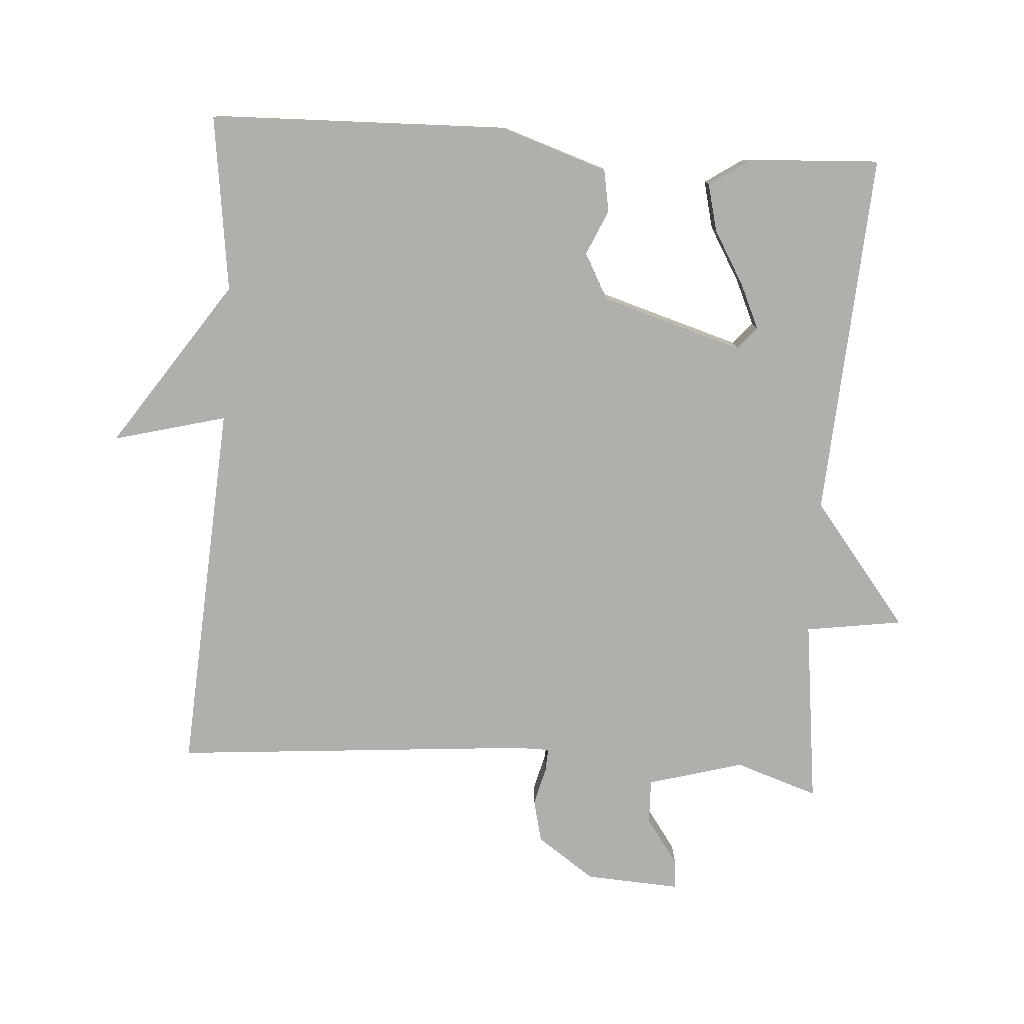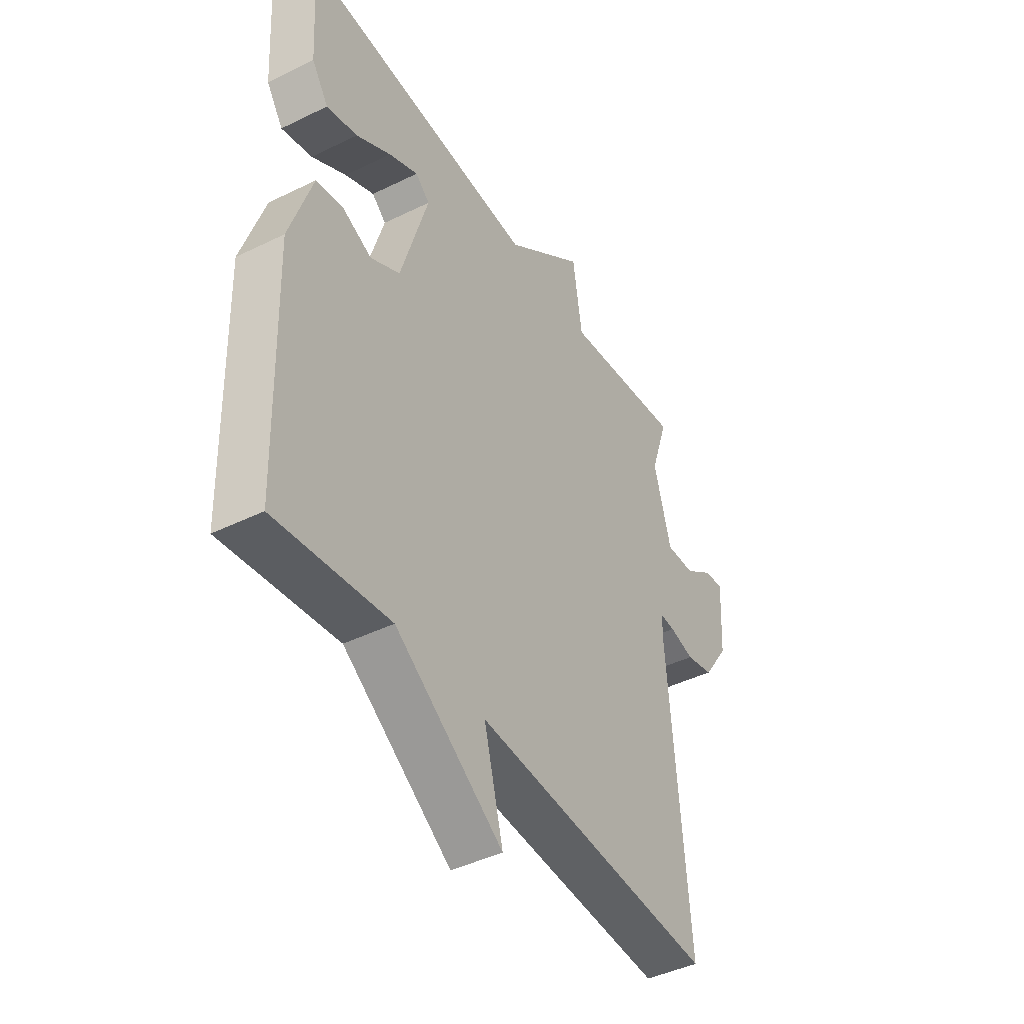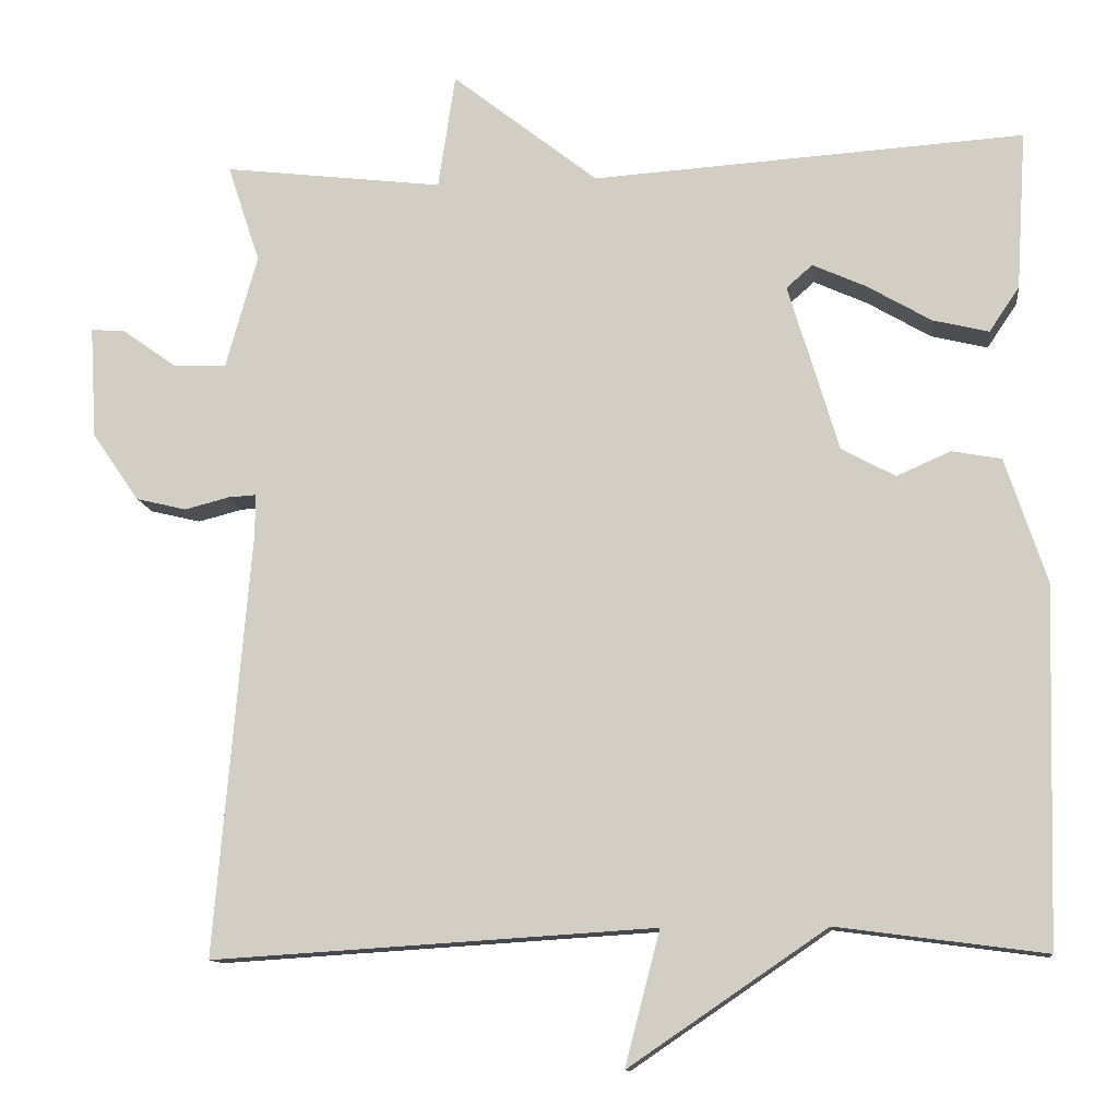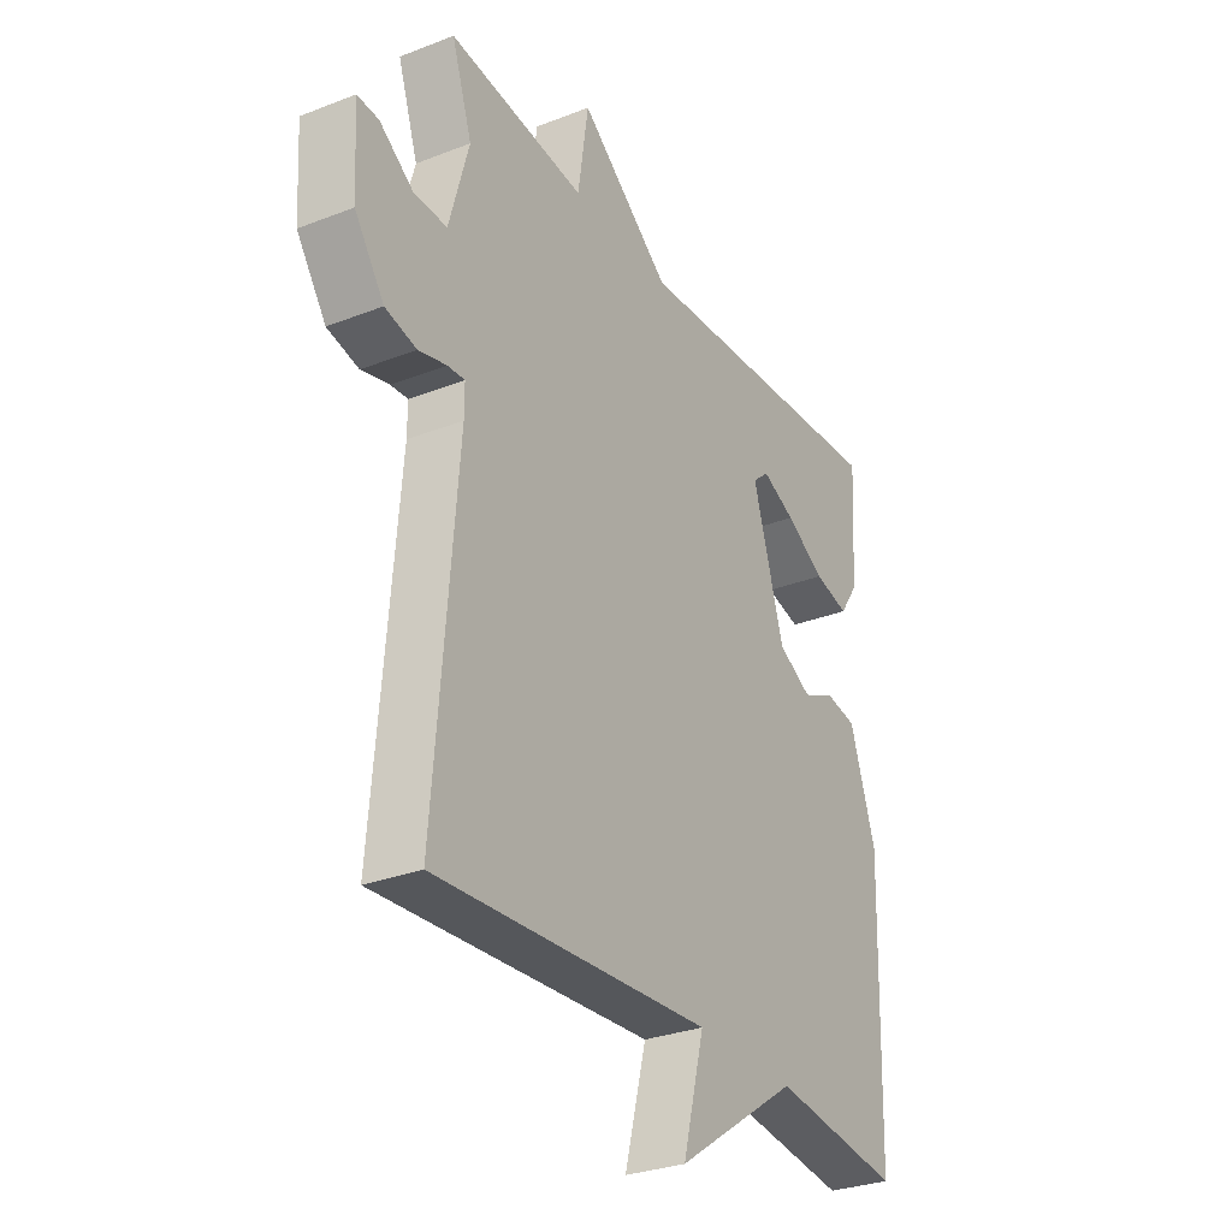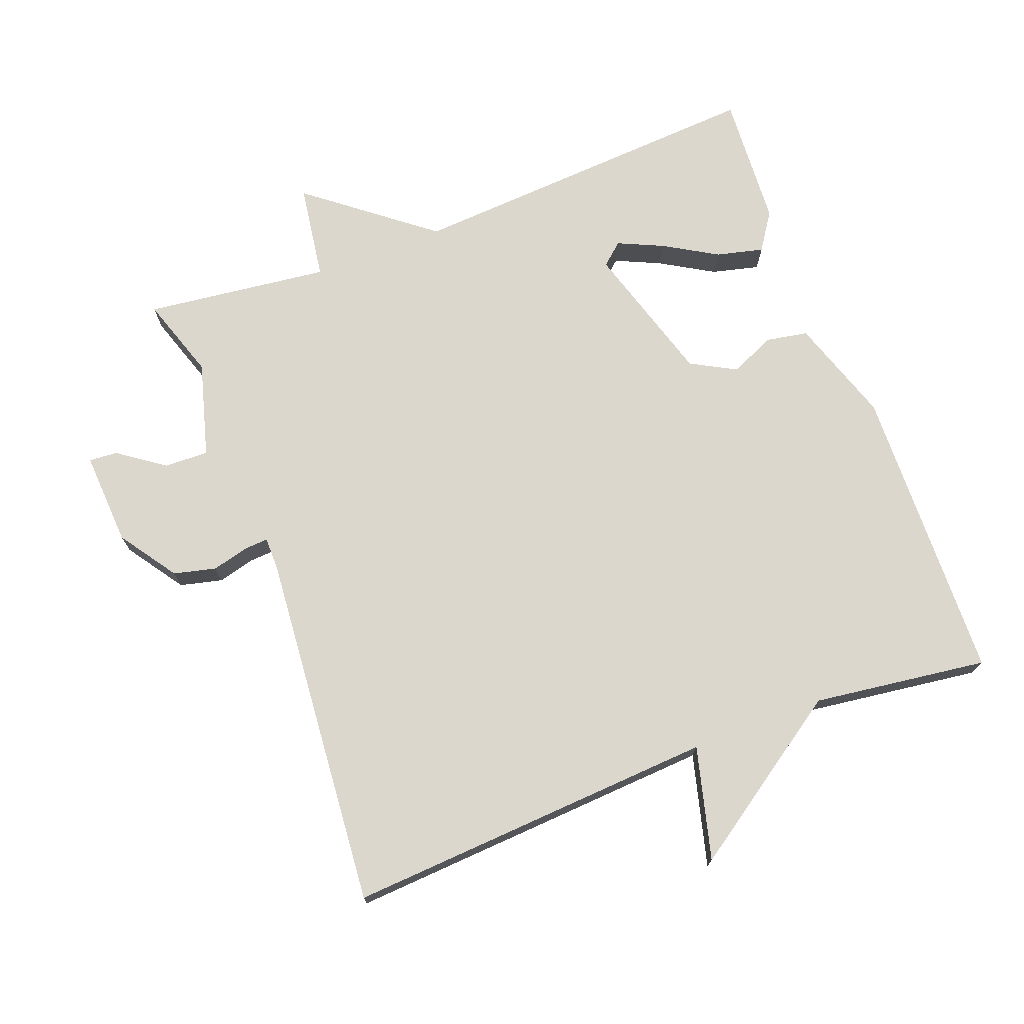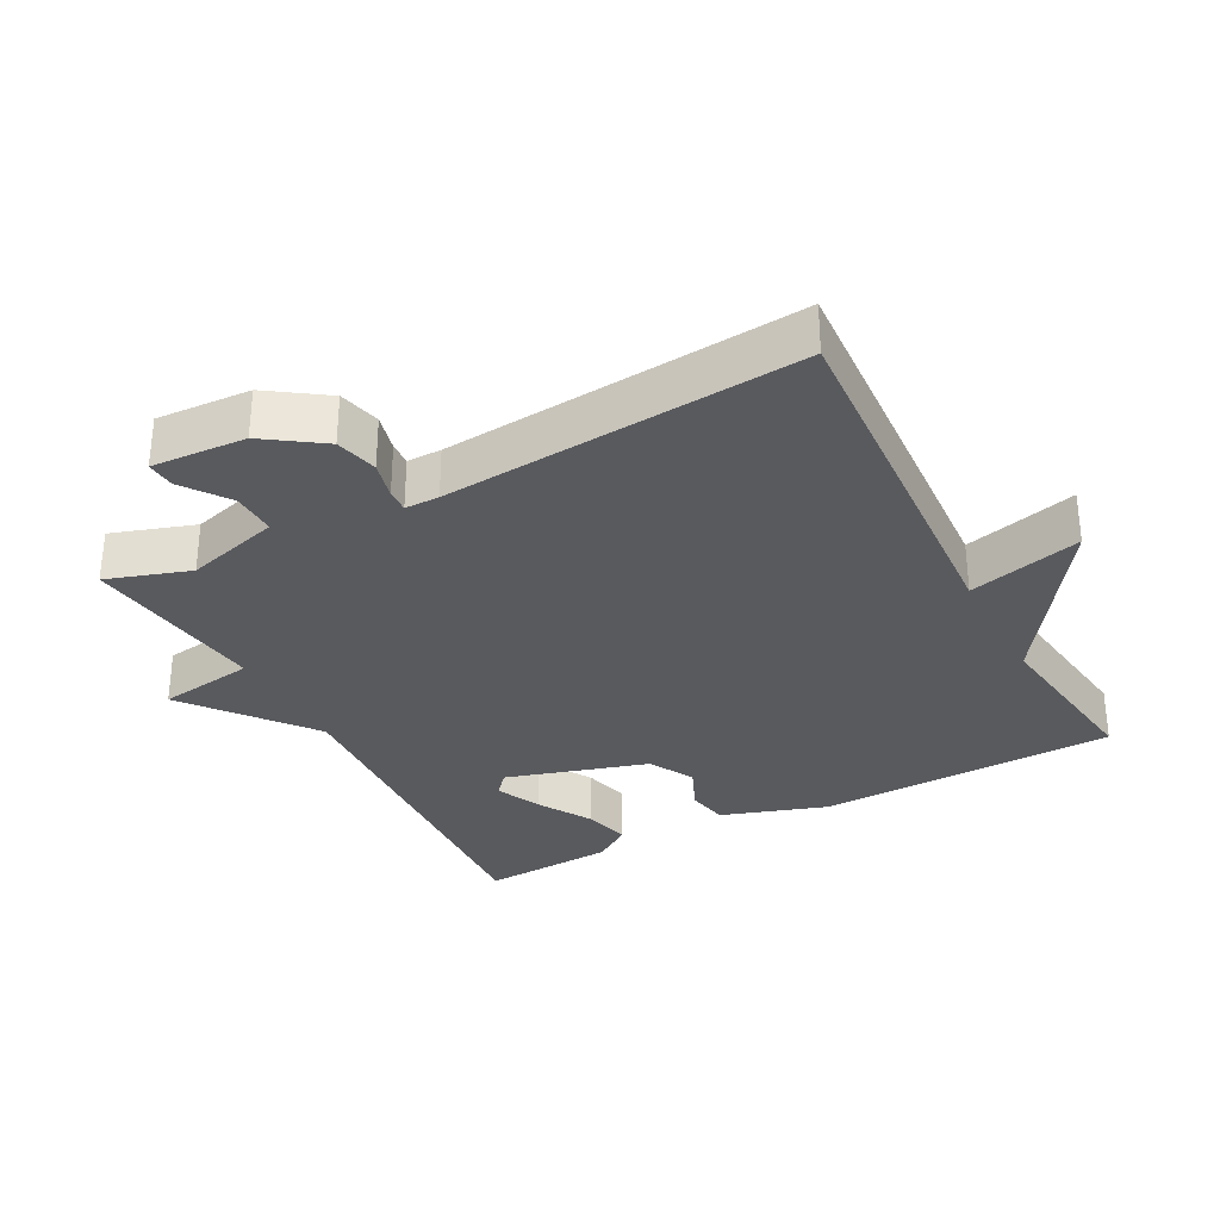
<metadata>
{"format":"obj","ext":"obj","renderer":"f3d","projection":"perspective","resolution":1024,"background":"white","views":[{"elev":-78.3,"azim":-93.9,"up":"+Y"},{"elev":-43.3,"azim":-59.9,"up":"+Z"},{"elev":-11.7,"azim":-173.0,"up":"+Z"},{"elev":-29.8,"azim":119.7,"up":"+Z"},{"elev":73.1,"azim":159.2,"up":"+Y"},{"elev":-31.7,"azim":118.0,"up":"+Y"}]}
</metadata>
<code>
v 0.5 0.07 -0.5
v -0.044 0.07 -0.466
v -0.001 0.07 -0.631
v -0.244 0.07 -0.466
v -0.5 0.07 -0.5
v -0.512 0.07 -0.063
v -0.461 0.07 0.091
v -0.4 0.07 0.102
v -0.334 0.07 0.073
v -0.268 0.07 0.109
v -0.206 0.07 0.315
v -0.238 0.07 0.343
v -0.304 0.07 0.313
v -0.382 0.07 0.267
v -0.451 0.07 0.25
v -0.488 0.07 0.305
v -0.5 0.07 0.5
v 0.03 0.07 0.467
v 0.209 0.07 0.608
v 0.23 0.07 0.467
v 0.5 0.07 0.5
v 0.46 0.07 0.379
v 0.499 0.07 0.24
v 0.564 0.07 0.242
v 0.631 0.07 0.29
v 0.673 0.07 0.293
v 0.665 0.07 0.155
v 0.607 0.07 0.071
v 0.545 0.07 0.056
v 0.49 0.07 0.07
v 0.456 0.07 0.072
v 0.456 0.07 0.022
v 0.5 0 -0.5
v -0.044 0 -0.466
v -0.001 0 -0.631
v -0.244 0 -0.466
v -0.5 0 -0.5
v -0.512 0 -0.063
v -0.461 0 0.091
v -0.4 0 0.102
v -0.334 0 0.073
v -0.268 0 0.109
v -0.206 0 0.315
v -0.238 0 0.343
v -0.304 0 0.313
v -0.382 0 0.267
v -0.451 0 0.25
v -0.488 0 0.305
v -0.5 0 0.5
v 0.03 0 0.467
v 0.209 0 0.608
v 0.23 0 0.467
v 0.5 0 0.5
v 0.46 0 0.379
v 0.499 0 0.24
v 0.564 0 0.242
v 0.631 0 0.29
v 0.673 0 0.293
v 0.665 0 0.155
v 0.607 0 0.071
v 0.545 0 0.056
v 0.49 0 0.07
v 0.456 0 0.072
v 0.456 0 0.022
f 28 29 30
f 27 28 30
f 26 27 30
f 25 26 30
f 24 25 30
f 23 24 30 31
f 22 23 31
f 20 21 22
f 20 22 31
f 18 19 20
f 18 20 31 32
f 15 16 17
f 14 15 17
f 13 14 17
f 12 13 17 18
f 11 12 18 32
f 7 8 9
f 6 7 9
f 5 6 9
f 4 5 9
f 4 9 10
f 3 4 10
f 2 3 10
f 10 11 32
f 2 10 32
f 1 2 32
f 62 61 60
f 62 60 59
f 62 59 58
f 62 58 57
f 62 57 56
f 63 62 56 55
f 63 55 54
f 54 53 52
f 63 54 52
f 52 51 50
f 64 63 52 50
f 49 48 47
f 49 47 46
f 49 46 45
f 50 49 45 44
f 64 50 44 43
f 41 40 39
f 41 39 38
f 41 38 37
f 41 37 36
f 42 41 36
f 42 36 35
f 42 35 34
f 64 43 42
f 64 42 34
f 64 34 33
f 1 33 34 2
f 2 34 35 3
f 3 35 36 4
f 4 36 37 5
f 5 37 38 6
f 6 38 39 7
f 7 39 40 8
f 8 40 41 9
f 9 41 42 10
f 10 42 43 11
f 11 43 44 12
f 12 44 45 13
f 13 45 46 14
f 14 46 47 15
f 15 47 48 16
f 16 48 49 17
f 17 49 50 18
f 18 50 51 19
f 19 51 52 20
f 20 52 53 21
f 21 53 54 22
f 22 54 55 23
f 23 55 56 24
f 24 56 57 25
f 25 57 58 26
f 26 58 59 27
f 27 59 60 28
f 28 60 61 29
f 29 61 62 30
f 30 62 63 31
f 31 63 64 32
f 32 64 33 1

</code>
